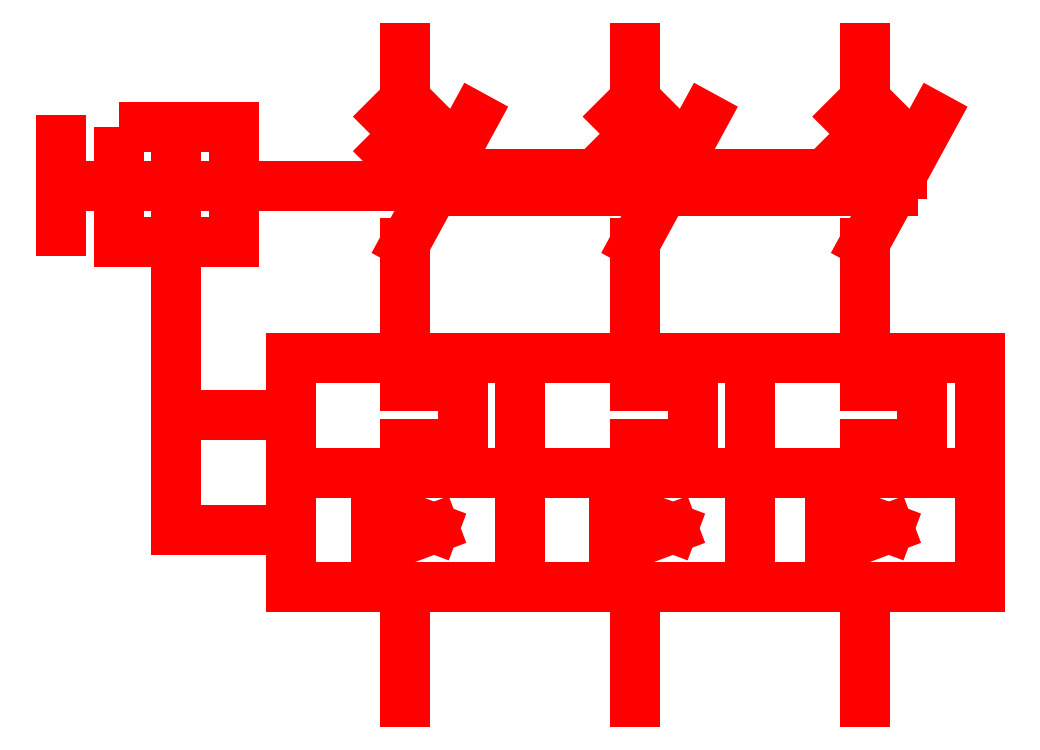
<metadata>
{"format":"dxf","ext":"dxf","renderer":"ezdxf+matplotlib","layout":"modelspace","background":"white","min_lineweight":24,"dpi":150}
</metadata>
<code>
0
SECTION
2
ENTITIES
0
LINE
8
electro
10
0
20
-8.5
11
3
21
-3
0
LINE
8
electro
10
20
20
-8.5
11
20
21
-14.75
0
LINE
8
electro
10
20
20
-17.25
11
20
21
-18.5
0
LINE
8
electro
10
22.5
20
-17.25
11
20
21
-17.25
0
LINE
8
electro
10
20
20
-14.75
11
22.5
21
-14.75
0
LINE
8
electro
10
22.5
20
-14.75
11
22.5
21
-17.25
0
LINE
8
electro
10
15
20
-13.5
11
15
21
-18.5
0
LINE
8
electro
10
15
20
-18.5
11
25
21
-18.5
0
LINE
8
electro
10
25
20
-18.5
11
25
21
-13.5
0
LINE
8
electro
10
25
20
-13.5
11
15
21
-13.5
0
LINE
8
electro
10
15
20
-13.5
11
5
21
-13.5
0
LINE
8
electro
10
15
20
-18.5
11
5
21
-18.5
0
LINE
8
electro
10
5
20
-13.5
11
5
21
-18.5
0
LINE
8
electro
10
5
20
-13.5
11
-5
21
-13.5
0
LINE
8
electro
10
5
20
-18.5
11
-5
21
-18.5
0
LINE
8
electro
10
-5
20
-13.5
11
-5
21
-18.5
0
LINE
8
electro
10
10
20
-8.5
11
10
21
-14.75
0
LINE
8
electro
10
10
20
-17.25
11
10
21
-18.5
0
LINE
8
electro
10
12.5
20
-17.25
11
10
21
-17.25
0
LINE
8
electro
10
10
20
-14.75
11
12.5
21
-14.75
0
LINE
8
electro
10
12.5
20
-14.75
11
12.5
21
-17.25
0
LINE
8
electro
10
2.195e-07
20
-8.5
11
2.195e-07
21
-14.75
0
LINE
8
electro
10
2.195e-07
20
-17.25
11
6.933e-08
21
-18.5
0
LINE
8
electro
10
2.5
20
-17.25
11
2.195e-07
21
-17.25
0
LINE
8
electro
10
2.195e-07
20
-14.75
11
2.5
21
-14.75
0
LINE
8
electro
10
2.5
20
-14.75
11
2.5
21
-17.25
0
LINE
8
electro
10
6.933e-08
20
-8.5
11
6.933e-08
21
-8.5
0
LINE
8
electro
10
6.933e-08
20
-8.5
11
6.933e-08
21
-8.5
0
LINE
8
electro
10
6.933e-08
20
-3.75
11
5.502e-07
21
-0.0007881
0
LINE
8
electro
10
-2
20
-5.5
11
-2
21
-5.5
0
LINE
8
electro
10
-0.75
20
-3
11
0.75
21
-4.5
0
LINE
8
electro
10
0.75
20
-3
11
-0.75
21
-4.5
0
LINE
8
electro
10
10
20
-3.749
11
10
21
9.379e-08
0
LINE
8
electro
10
9.25
20
-2.999
11
10.75
21
-4.499
0
LINE
8
electro
10
10.75
20
-2.999
11
9.25
21
-4.499
0
LINE
8
electro
10
20
20
-3.749
11
20
21
3.12e-07
0
LINE
8
electro
10
19.25
20
-2.999
11
20.75
21
-4.499
0
LINE
8
electro
10
20.75
20
-2.999
11
19.25
21
-4.499
0
LINE
8
electro
10
-5
20
-18.5
11
-5
21
-23.5
0
LINE
8
electro
10
5
20
-18.5
11
5
21
-23.5
0
LINE
8
electro
10
15
20
-18.5
11
15
21
-23.5
0
LINE
8
electro
10
25
20
-18.5
11
25
21
-23.5
0
LINE
8
electro
10
5
20
-23.5
11
-5
21
-23.5
0
LINE
8
electro
10
15
20
-23.5
11
5
21
-23.5
0
LINE
8
electro
10
25
20
-23.5
11
15
21
-23.5
0
LINE
8
electro
10
6.933e-08
20
-23.5
11
6.933e-08
21
-23.5
0
LINE
8
electro
10
6.933e-08
20
-23.5
11
6.933e-08
21
-23.5
0
LINE
8
electro
10
6.933e-08
20
-23.5
11
6.933e-08
21
-28.5
0
LINE
8
electro
10
10
20
-23.5
11
10
21
-28.5
0
LINE
8
electro
10
20
20
-23.5
11
20
21
-28.5
0
LWPOLYLINE
8
electro
90
    4
70
    1
43
0
10
-12.48
20
-3.467
10
-7.478
20
-3.467
10
-7.478
20
-8.467
10
-12.48
20
-8.467
0
LINE
8
electro
10
-7.5
20
-6
11
-6.5
21
-6
0
LINE
8
electro
10
-3
20
-6
11
-2
21
-6
0
LINE
8
electro
10
-4.5
20
-6
11
-3.5
21
-6
0
LINE
8
electro
10
-6
20
-6
11
-5
21
-6
0
LINE
8
electro
10
-10
20
-8.5
11
-10
21
-9.5
0
LINE
8
electro
10
-10
20
-10
11
-10
21
-10
0
LINE
8
electro
10
-10
20
-10
11
-10
21
-11
0
LINE
8
electro
10
-10
20
-11.5
11
-10
21
-12.5
0
LINE
8
electro
10
-10
20
-13
11
-10
21
-14
0
LINE
8
electro
10
-10
20
-14.5
11
-10
21
-15.5
0
LINE
8
electro
10
-10
20
-16
11
-10
21
-17
0
LINE
8
electro
10
-10
20
-17.5
11
-10
21
-18.5
0
LINE
8
electro
10
-10
20
-19
11
-10
21
-20
0
LINE
8
electro
10
-10
20
-20.5
11
-10
21
-21
0
LINE
8
electro
10
-5
20
-16
11
-6
21
-16
0
LINE
8
electro
10
-6.5
20
-16
11
-7.5
21
-16
0
LINE
8
electro
10
-8
20
-16
11
-9
21
-16
0
LINE
8
electro
10
-5
20
-21
11
-6
21
-21
0
LINE
8
electro
10
-6.5
20
-21
11
-7.5
21
-21
0
LINE
8
electro
10
-8
20
-21
11
-9
21
-21
0
LINE
8
electro
10
-9.5
20
-16
11
-10
21
-16
0
LINE
8
electro
10
-9.5
20
-21
11
-10
21
-21
0
LINE
8
electro
10
-15
20
-6
11
-12.5
21
-6
0
LINE
8
electro
10
-15
20
-4
11
-15
21
-8
0
LINE
8
electro
10
-10
20
-3.5
11
-10
21
-8.5
0
LINE
8
electro
10
-7.5
20
-6
11
-12.5
21
-6
0
LINE
8
electro
10
20
20
-8.5
11
23
21
-3
0
LINE
8
electro
10
10
20
-8.5
11
13
21
-3
0
LINE
8
electro
10
21.64
20
-5.5
11
1.636
21
-5.5
0
LINE
8
electro
10
21.23
20
-6.244
11
1.231
21
-6.244
0
LINE
8
electro
10
-1.5
20
-6
11
-0.5
21
-6
0
LINE
8
electro
10
0
20
-6
11
1
21
-6
0
LINE
8
electro
10
18.5
20
-22.6
11
18.5
21
-19.4
0
LINE
8
electro
10
19.48
20
-21.51
11
21.05
21
-20.92
0
LINE
8
electro
10
21.05
20
-20.92
11
19.48
21
-20.33
0
LINE
8
electro
10
9.1
20
-22.6
11
9.1
21
-19.4
0
LINE
8
electro
10
10.08
20
-21.51
11
11.65
21
-20.92
0
LINE
8
electro
10
11.65
20
-20.92
11
10.08
21
-20.33
0
LINE
8
electro
10
-1.3
20
-22.6
11
-1.3
21
-19.4
0
LINE
8
electro
10
-0.3215
20
-21.51
11
1.25
21
-20.92
0
LINE
8
electro
10
1.25
20
-20.92
11
-0.3215
21
-20.33
0
ENDSEC
0
EOF

</code>
